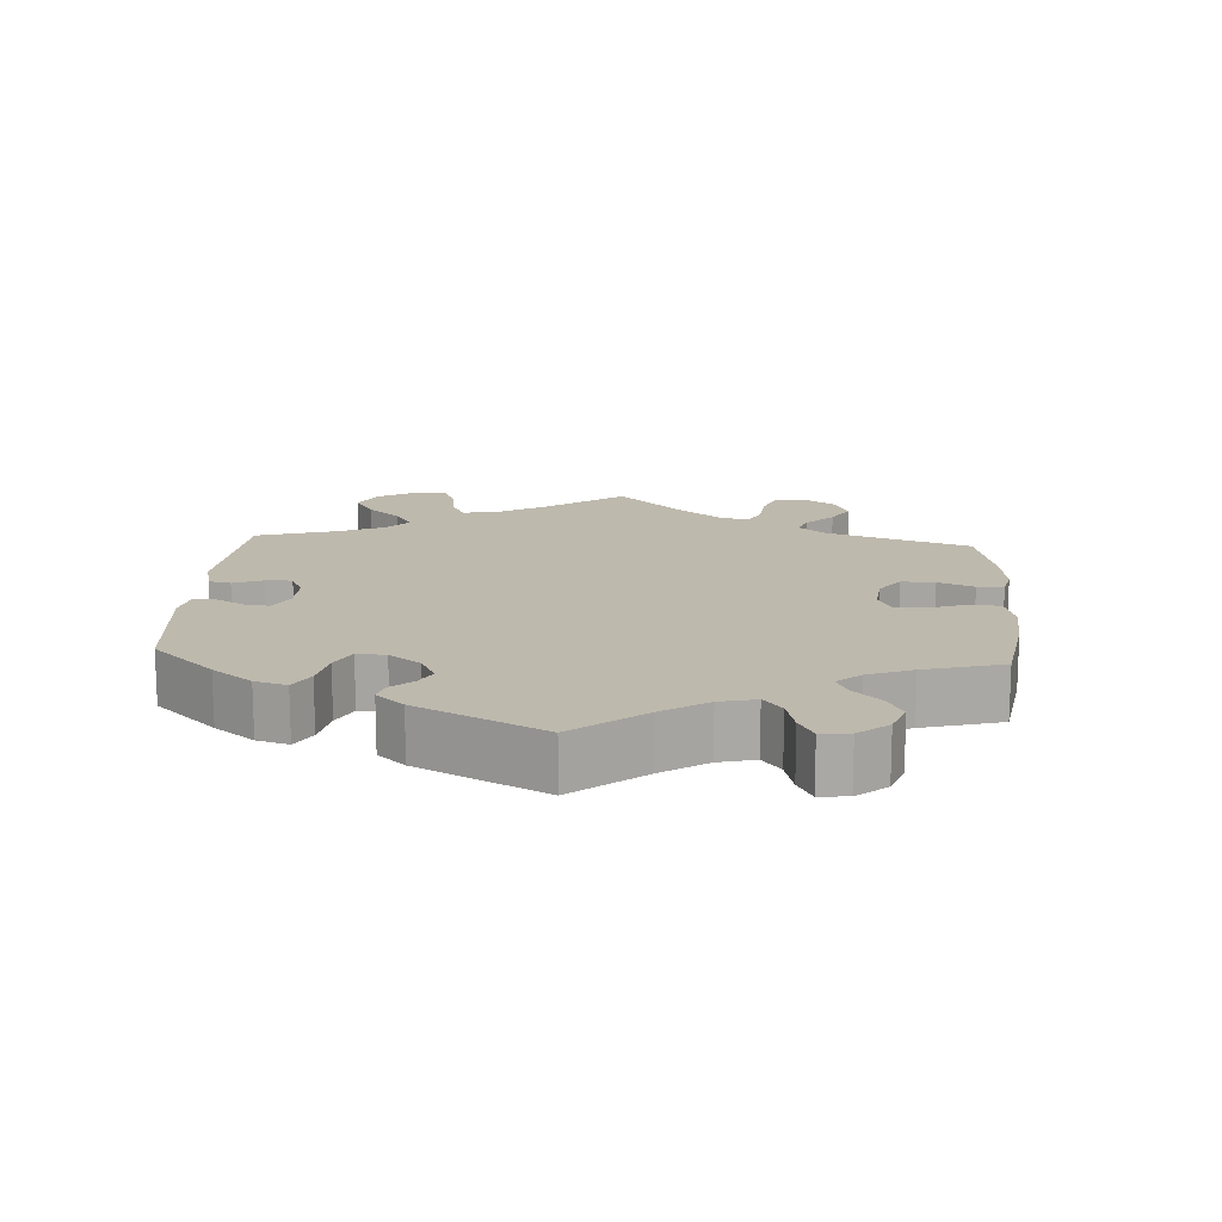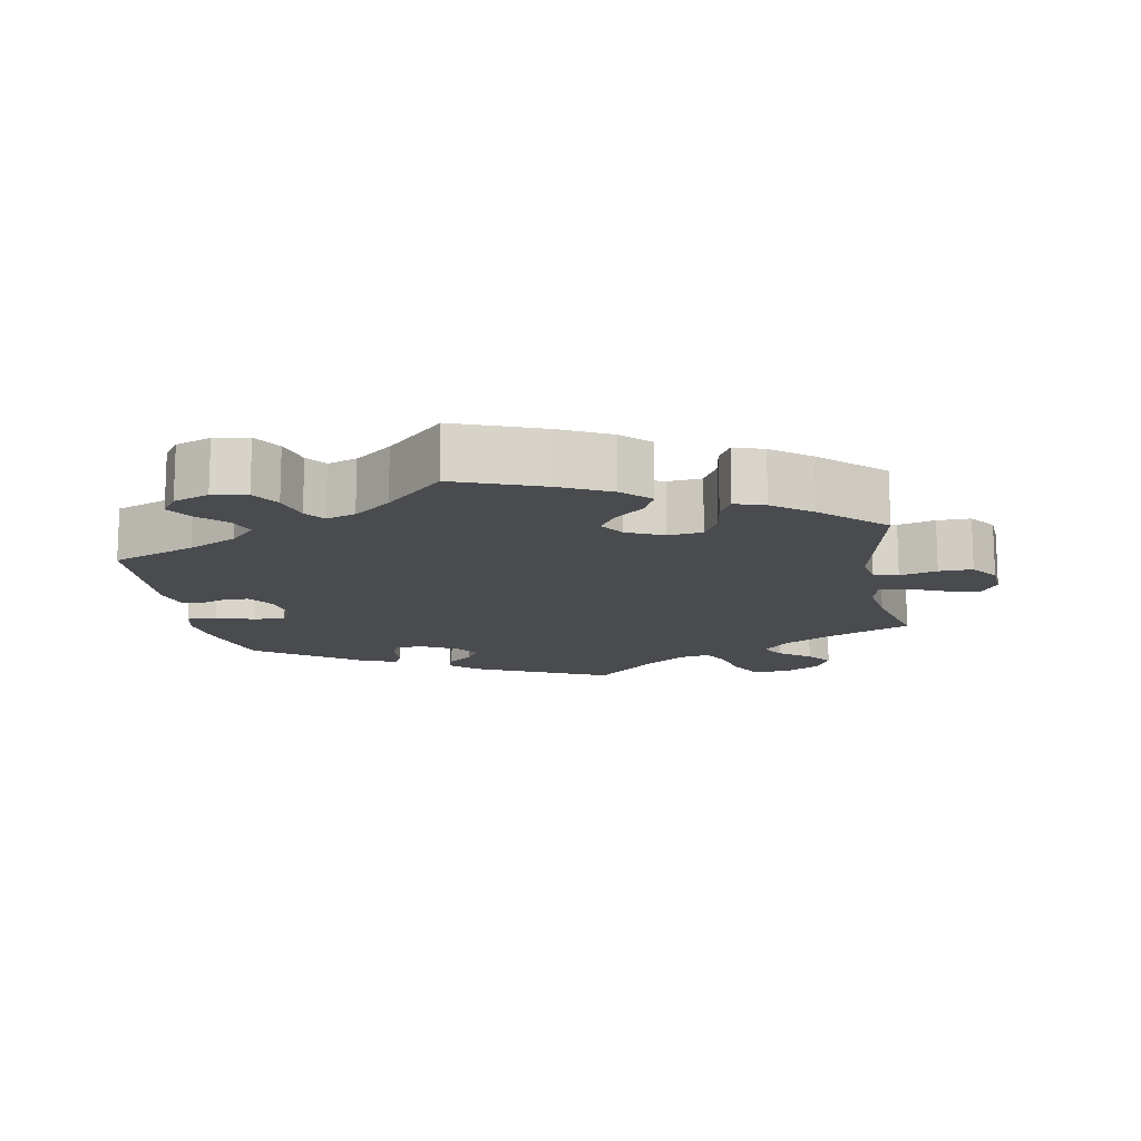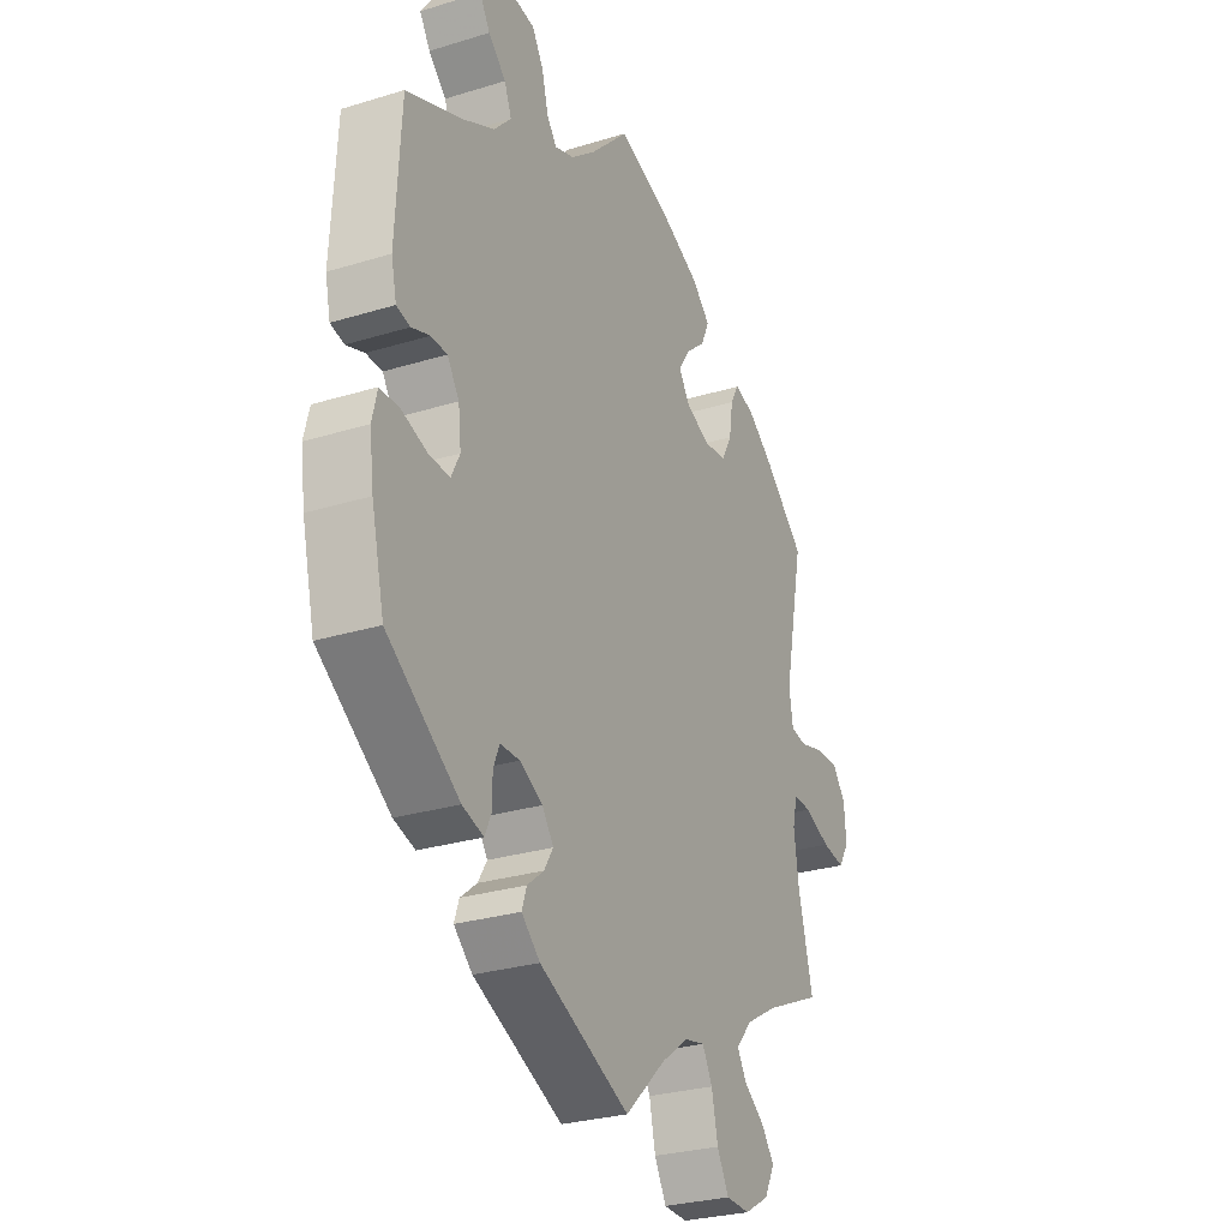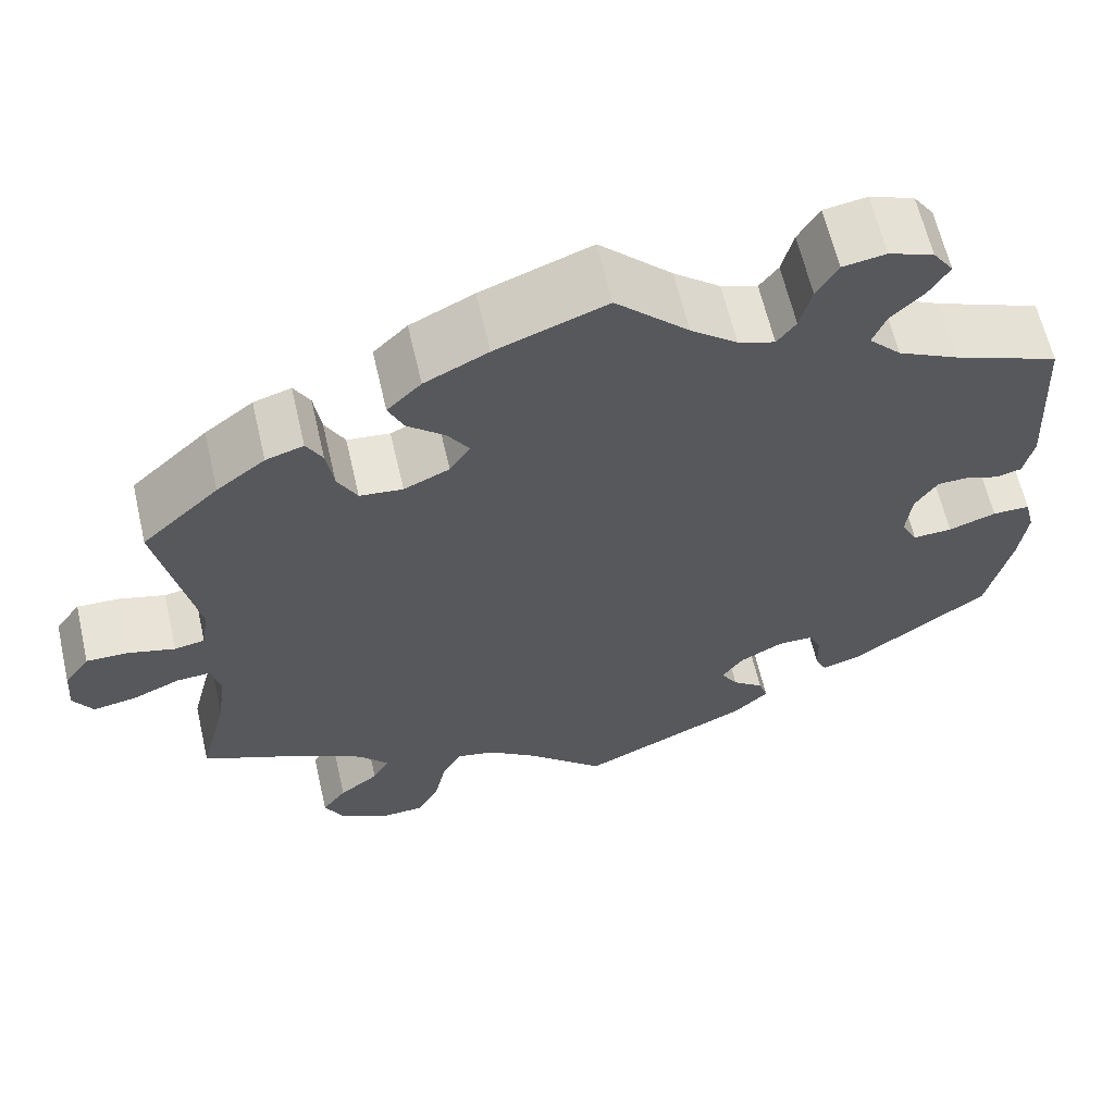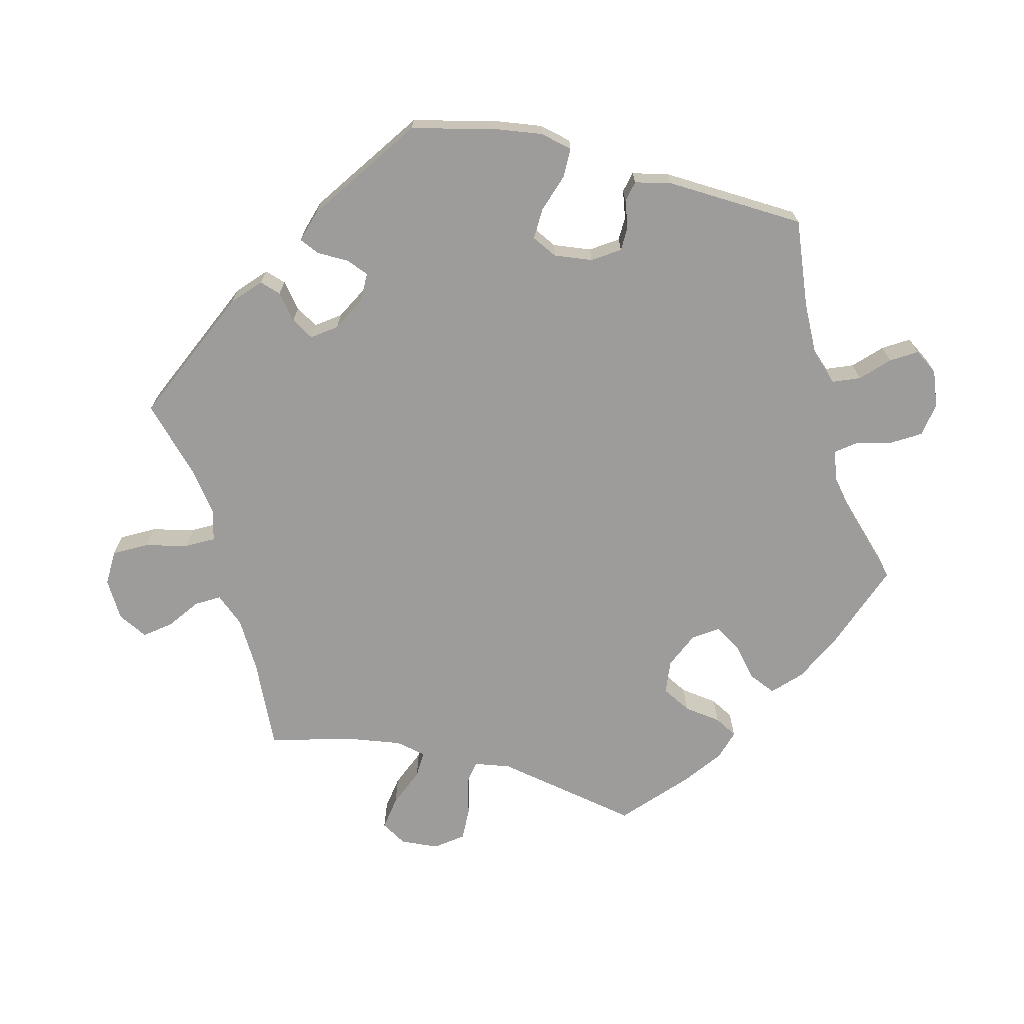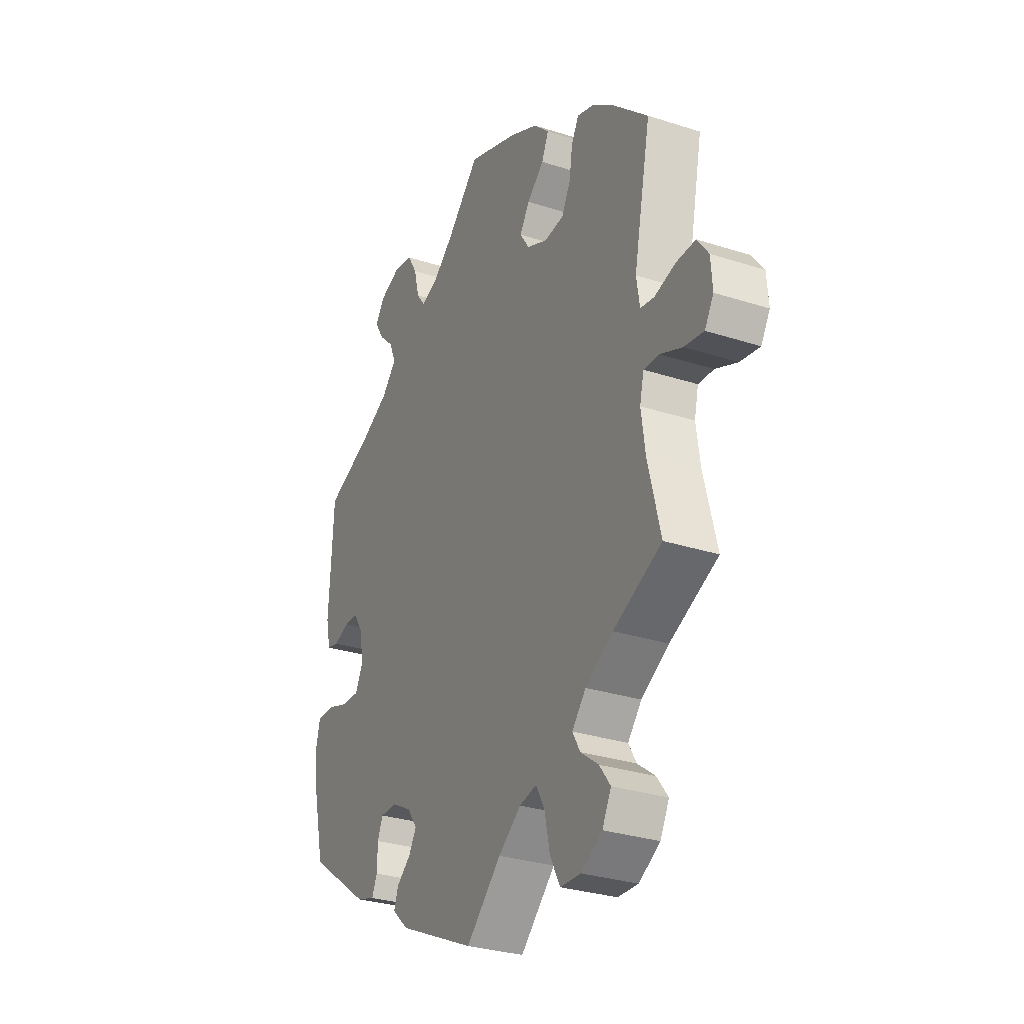
<metadata>
{"format":"obj","ext":"obj","renderer":"f3d","projection":"perspective","resolution":1024,"background":"white","views":[{"elev":15.1,"azim":-56.4,"up":"+Y"},{"elev":-13.9,"azim":10.1,"up":"+Y"},{"elev":-27.9,"azim":-64.9,"up":"+Z"},{"elev":62.7,"azim":167.0,"up":"+Z"},{"elev":-70.0,"azim":-103.6,"up":"+Y"},{"elev":-30.0,"azim":64.8,"up":"+Z"}]}
</metadata>
<code>
v 0.122 0.07 0.532
v 0.193 0.07 0.497
v 0.231 0.07 0.46
v 0.214 0.07 0.422
v 0.172 0.07 0.386
v 0.148 0.07 0.349
v 0.171 0.07 0.314
v 0.222 0.07 0.291
v 0.27 0.07 0.296
v 0.292 0.07 0.337
v 0.3 0.07 0.39
v 0.318 0.07 0.422
v 0.36 0.07 0.409
v 0.414 0.07 0.368
v 0.5 0.07 0.289
v 0.458 0.07 0.085
v 0.466 0.07 0.034
v 0.5 0.07 0.028
v 0.552 0.07 0.042
v 0.599 0.07 0.043
v 0.627 0.07 0.005
v 0.631 0.07 -0.049
v 0.609 0.07 -0.085
v 0.561 0.07 -0.077
v 0.507 0.07 -0.054
v 0.469 0.07 -0.052
v 0.459 0.07 -0.095
v 0.469 0.07 -0.166
v 0.5 0.07 -0.289
v 0.381 0.07 -0.342
v 0.313 0.07 -0.381
v 0.279 0.07 -0.42
v 0.298 0.07 -0.453
v 0.342 0.07 -0.486
v 0.369 0.07 -0.522
v 0.347 0.07 -0.564
v 0.295 0.07 -0.594
v 0.245 0.07 -0.592
v 0.22 0.07 -0.546
v 0.207 0.07 -0.486
v 0.186 0.07 -0.447
v 0.143 0.07 -0.456
v 0.087 0.07 -0.497
v 0.001 0.07 -0.578
v -0.189 0.07 -0.491
v -0.228 0.07 -0.455
v -0.218 0.07 -0.425
v -0.183 0.07 -0.397
v -0.164 0.07 -0.366
v -0.188 0.07 -0.332
v -0.236 0.07 -0.306
v -0.277 0.07 -0.306
v -0.29 0.07 -0.337
v -0.291 0.07 -0.382
v -0.304 0.07 -0.411
v -0.349 0.07 -0.397
v -0.501 0.07 -0.289
v -0.528 0.07 -0.174
v -0.537 0.07 -0.105
v -0.526 0.07 -0.06
v -0.484 0.07 -0.06
v -0.431 0.07 -0.078
v -0.387 0.07 -0.08
v -0.369 0.07 -0.044
v -0.375 0.07 0.01
v -0.4 0.07 0.048
v -0.434 0.07 0.049
v -0.472 0.07 0.036
v -0.501 0.07 0.043
v -0.512 0.07 0.093
v -0.501 0.07 0.289
v -0.384 0.07 0.335
v -0.316 0.07 0.369
v -0.28 0.07 0.407
v -0.295 0.07 0.445
v -0.332 0.07 0.481
v -0.354 0.07 0.517
v -0.331 0.07 0.55
v -0.281 0.07 0.569
v -0.233 0.07 0.561
v -0.209 0.07 0.521
v -0.196 0.07 0.47
v -0.175 0.07 0.442
v -0.134 0.07 0.456
v -0.082 0.07 0.498
v -0.001 0.07 0.578
v 0.122 0 0.532
v 0.193 0 0.497
v 0.231 0 0.46
v 0.214 0 0.422
v 0.172 0 0.386
v 0.148 0 0.349
v 0.171 0 0.314
v 0.222 0 0.291
v 0.27 0 0.296
v 0.292 0 0.337
v 0.3 0 0.39
v 0.318 0 0.422
v 0.36 0 0.409
v 0.414 0 0.368
v 0.5 0 0.289
v 0.458 0 0.085
v 0.466 0 0.034
v 0.5 0 0.028
v 0.552 0 0.042
v 0.599 0 0.043
v 0.627 0 0.005
v 0.631 0 -0.049
v 0.609 0 -0.085
v 0.561 0 -0.077
v 0.507 0 -0.054
v 0.469 0 -0.052
v 0.459 0 -0.095
v 0.469 0 -0.166
v 0.5 0 -0.289
v 0.381 0 -0.342
v 0.313 0 -0.381
v 0.279 0 -0.42
v 0.298 0 -0.453
v 0.342 0 -0.486
v 0.369 0 -0.522
v 0.347 0 -0.564
v 0.295 0 -0.594
v 0.245 0 -0.592
v 0.22 0 -0.546
v 0.207 0 -0.486
v 0.186 0 -0.447
v 0.143 0 -0.456
v 0.087 0 -0.497
v 0.001 0 -0.578
v -0.189 0 -0.491
v -0.228 0 -0.455
v -0.218 0 -0.425
v -0.183 0 -0.397
v -0.164 0 -0.366
v -0.188 0 -0.332
v -0.236 0 -0.306
v -0.277 0 -0.306
v -0.29 0 -0.337
v -0.291 0 -0.382
v -0.304 0 -0.411
v -0.349 0 -0.397
v -0.501 0 -0.289
v -0.528 0 -0.174
v -0.537 0 -0.105
v -0.526 0 -0.06
v -0.484 0 -0.06
v -0.431 0 -0.078
v -0.387 0 -0.08
v -0.369 0 -0.044
v -0.375 0 0.01
v -0.4 0 0.048
v -0.434 0 0.049
v -0.472 0 0.036
v -0.501 0 0.043
v -0.512 0 0.093
v -0.501 0 0.289
v -0.384 0 0.335
v -0.316 0 0.369
v -0.28 0 0.407
v -0.295 0 0.445
v -0.332 0 0.481
v -0.354 0 0.517
v -0.331 0 0.55
v -0.281 0 0.569
v -0.233 0 0.561
v -0.209 0 0.521
v -0.196 0 0.47
v -0.175 0 0.442
v -0.134 0 0.456
v -0.082 0 0.498
v -0.001 0 0.578
f 85 86 1 2
f 84 85 2 3
f 83 84 3 4
f 79 80 81 82
f 79 82 83
f 78 79 83
f 75 76 77 78
f 74 75 78 83
f 73 74 83 4
f 69 70 71 72
f 67 68 69 72
f 66 67 72 73
f 65 66 73 4
f 59 60 61 62
f 59 62 63
f 58 59 63
f 57 58 63
f 56 57 63
f 53 54 55 56
f 52 53 56 63
f 51 52 63 64
f 45 46 47 48
f 43 44 45 48
f 42 43 48 49
f 41 42 49 50
f 37 38 39 40
f 37 40 41
f 36 37 41
f 33 34 35 36
f 32 33 36 41
f 31 32 41 50
f 28 29 30
f 27 28 30 31
f 26 27 31 50
f 22 23 24 25
f 22 25 26
f 21 22 26
f 18 19 20 21
f 17 18 21 26
f 16 17 26 50
f 10 11 12 13
f 9 10 13 14
f 64 65 4 5
f 9 14 15 16
f 8 9 16 50
f 7 8 50 51
f 64 5 6
f 6 7 51 64
f 88 87 172 171
f 89 88 171 170
f 90 89 170 169
f 168 167 166 165
f 169 168 165
f 169 165 164
f 164 163 162 161
f 169 164 161 160
f 90 169 160 159
f 158 157 156 155
f 158 155 154 153
f 159 158 153 152
f 90 159 152 151
f 148 147 146 145
f 149 148 145
f 149 145 144
f 149 144 143
f 149 143 142
f 142 141 140 139
f 149 142 139 138
f 150 149 138 137
f 134 133 132 131
f 134 131 130 129
f 135 134 129 128
f 136 135 128 127
f 126 125 124 123
f 127 126 123
f 127 123 122
f 122 121 120 119
f 127 122 119 118
f 136 127 118 117
f 116 115 114
f 117 116 114 113
f 136 117 113 112
f 111 110 109 108
f 112 111 108
f 112 108 107
f 107 106 105 104
f 112 107 104 103
f 136 112 103 102
f 99 98 97 96
f 100 99 96 95
f 91 90 151 150
f 102 101 100 95
f 136 102 95 94
f 137 136 94 93
f 92 91 150
f 150 137 93 92
f 1 87 88 2
f 2 88 89 3
f 3 89 90 4
f 4 90 91 5
f 5 91 92 6
f 6 92 93 7
f 7 93 94 8
f 8 94 95 9
f 9 95 96 10
f 10 96 97 11
f 11 97 98 12
f 12 98 99 13
f 13 99 100 14
f 14 100 101 15
f 15 101 102 16
f 16 102 103 17
f 17 103 104 18
f 18 104 105 19
f 19 105 106 20
f 20 106 107 21
f 21 107 108 22
f 22 108 109 23
f 23 109 110 24
f 24 110 111 25
f 25 111 112 26
f 26 112 113 27
f 27 113 114 28
f 28 114 115 29
f 29 115 116 30
f 30 116 117 31
f 31 117 118 32
f 32 118 119 33
f 33 119 120 34
f 34 120 121 35
f 35 121 122 36
f 36 122 123 37
f 37 123 124 38
f 38 124 125 39
f 39 125 126 40
f 40 126 127 41
f 41 127 128 42
f 42 128 129 43
f 43 129 130 44
f 44 130 131 45
f 45 131 132 46
f 46 132 133 47
f 47 133 134 48
f 48 134 135 49
f 49 135 136 50
f 50 136 137 51
f 51 137 138 52
f 52 138 139 53
f 53 139 140 54
f 54 140 141 55
f 55 141 142 56
f 56 142 143 57
f 57 143 144 58
f 58 144 145 59
f 59 145 146 60
f 60 146 147 61
f 61 147 148 62
f 62 148 149 63
f 63 149 150 64
f 64 150 151 65
f 65 151 152 66
f 66 152 153 67
f 67 153 154 68
f 68 154 155 69
f 69 155 156 70
f 70 156 157 71
f 71 157 158 72
f 72 158 159 73
f 73 159 160 74
f 74 160 161 75
f 75 161 162 76
f 76 162 163 77
f 77 163 164 78
f 78 164 165 79
f 79 165 166 80
f 80 166 167 81
f 81 167 168 82
f 82 168 169 83
f 83 169 170 84
f 84 170 171 85
f 85 171 172 86
f 86 172 87 1

</code>
